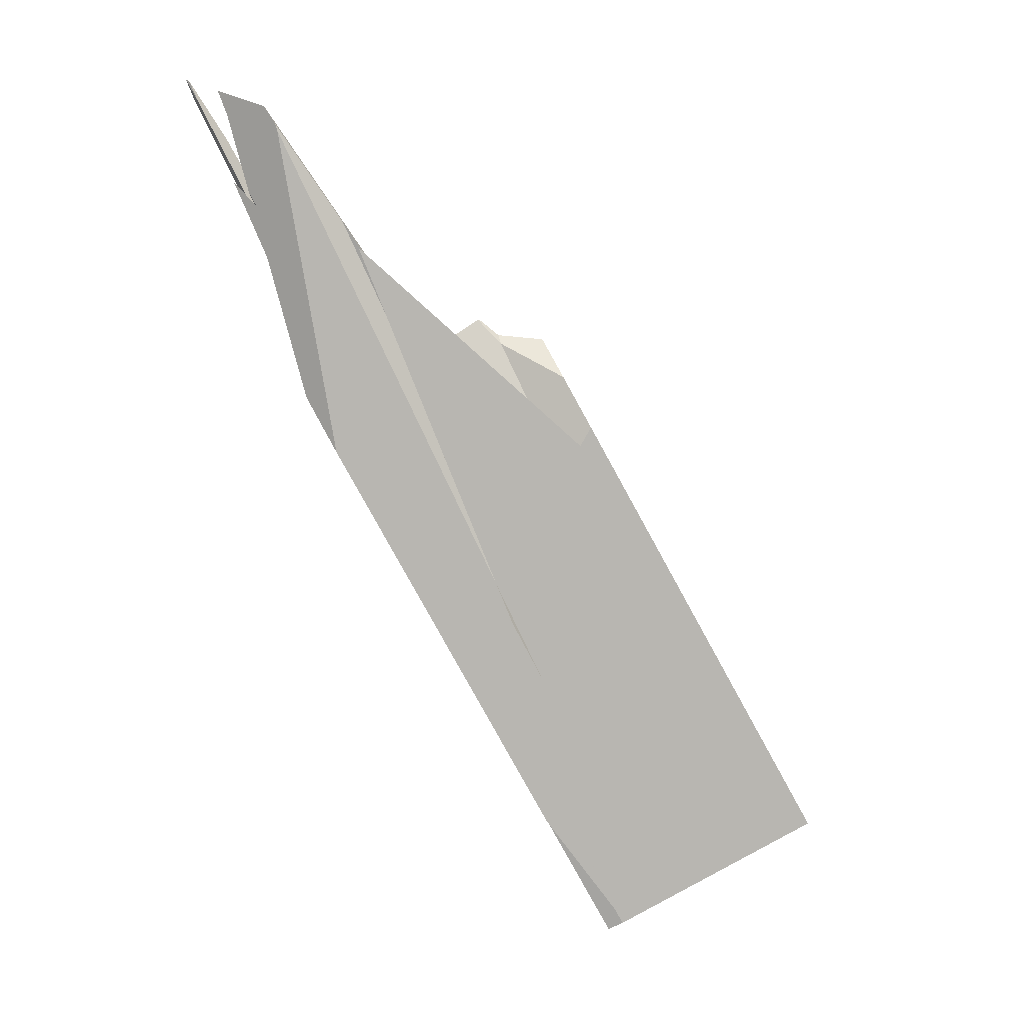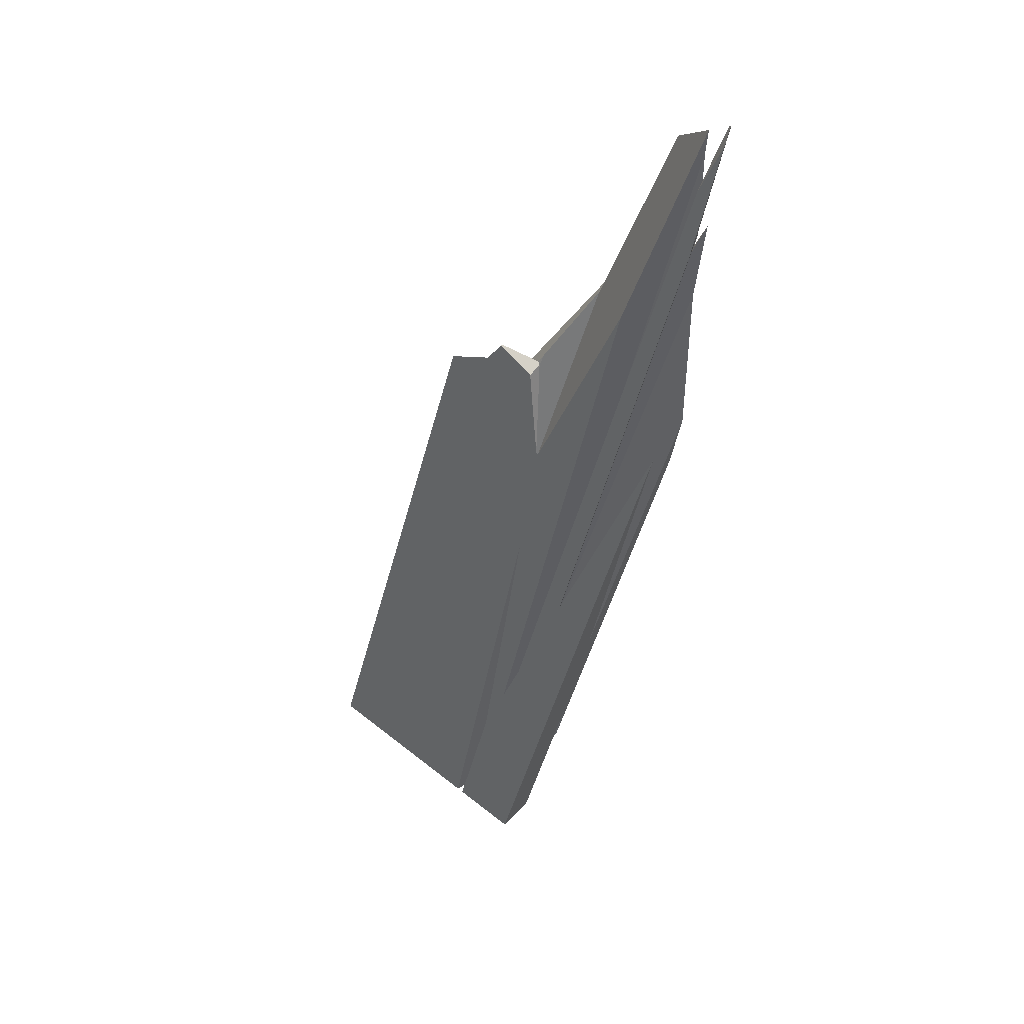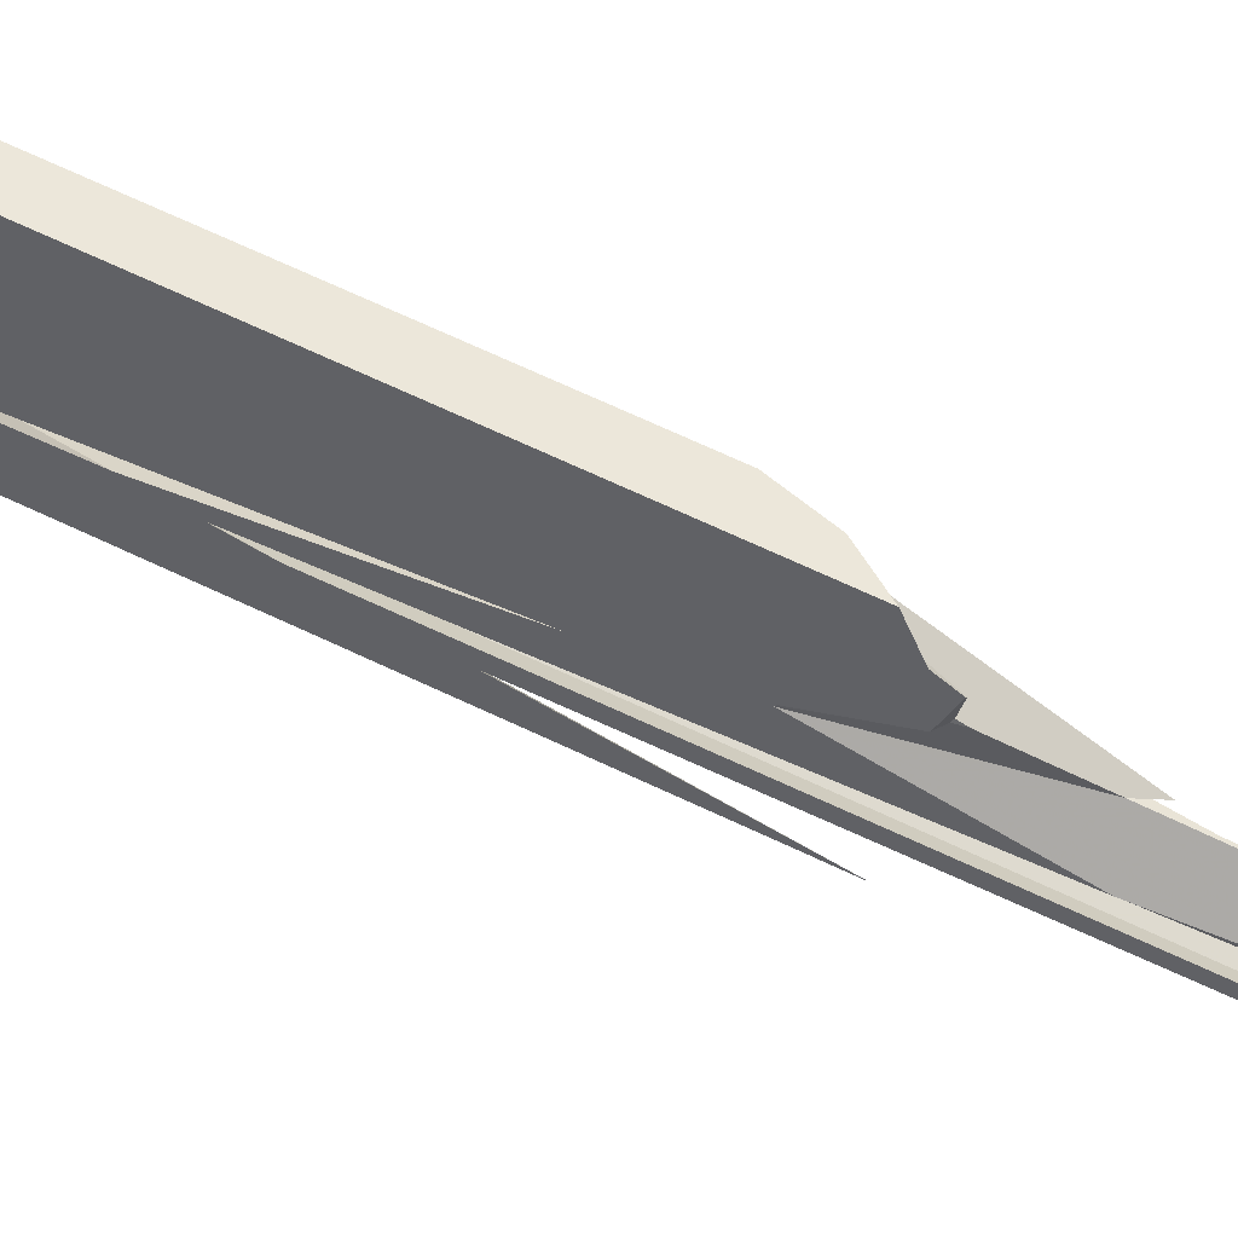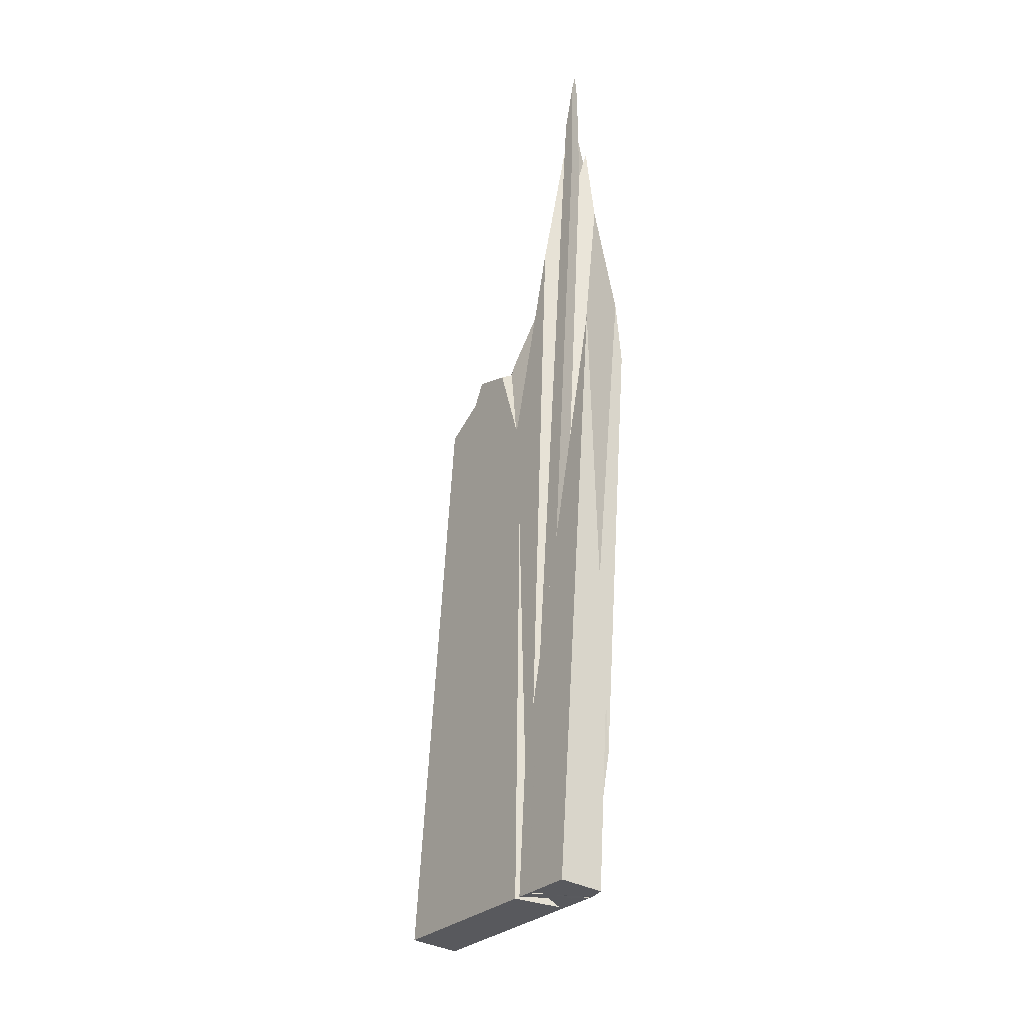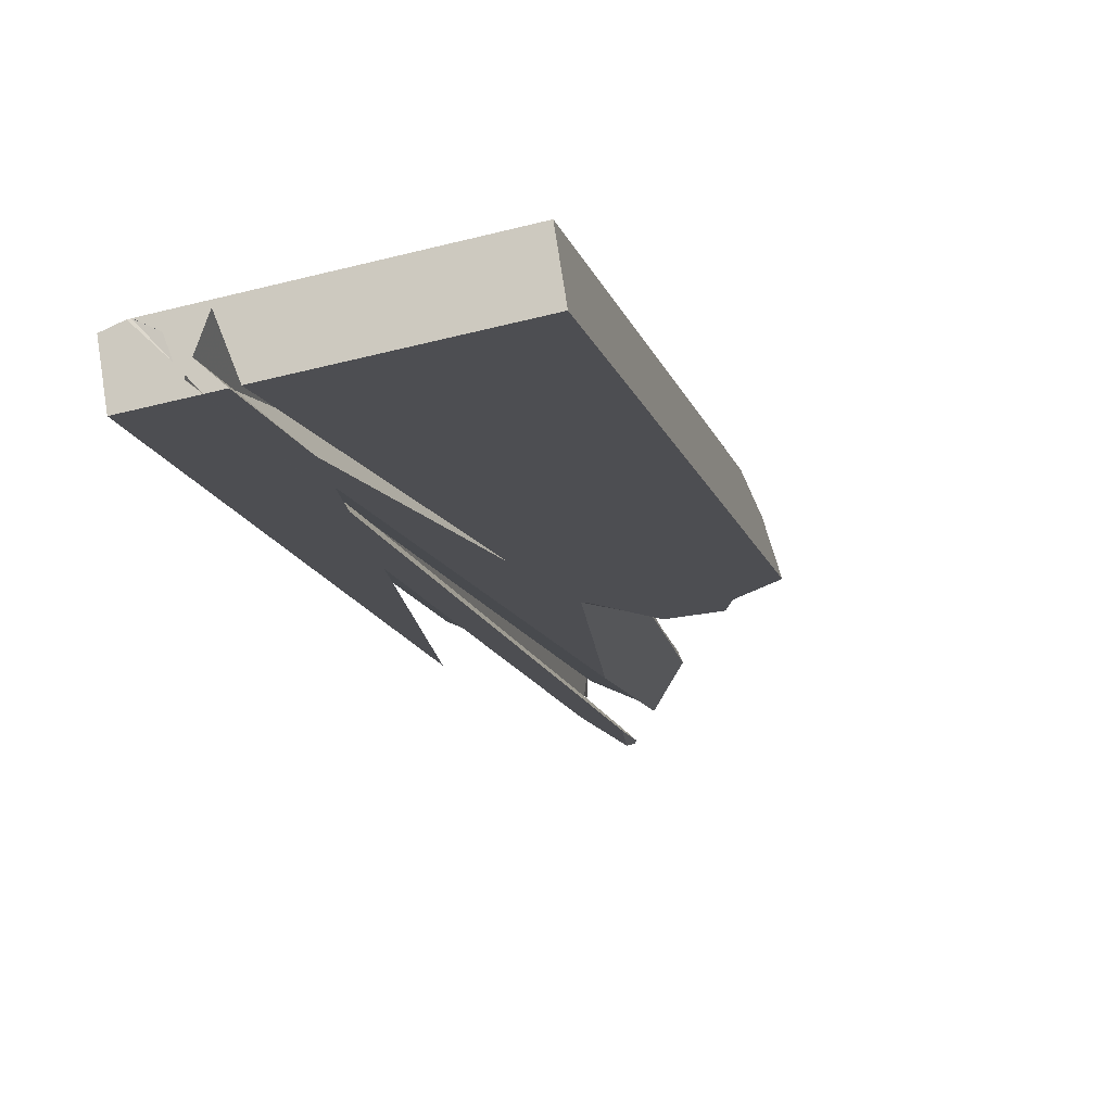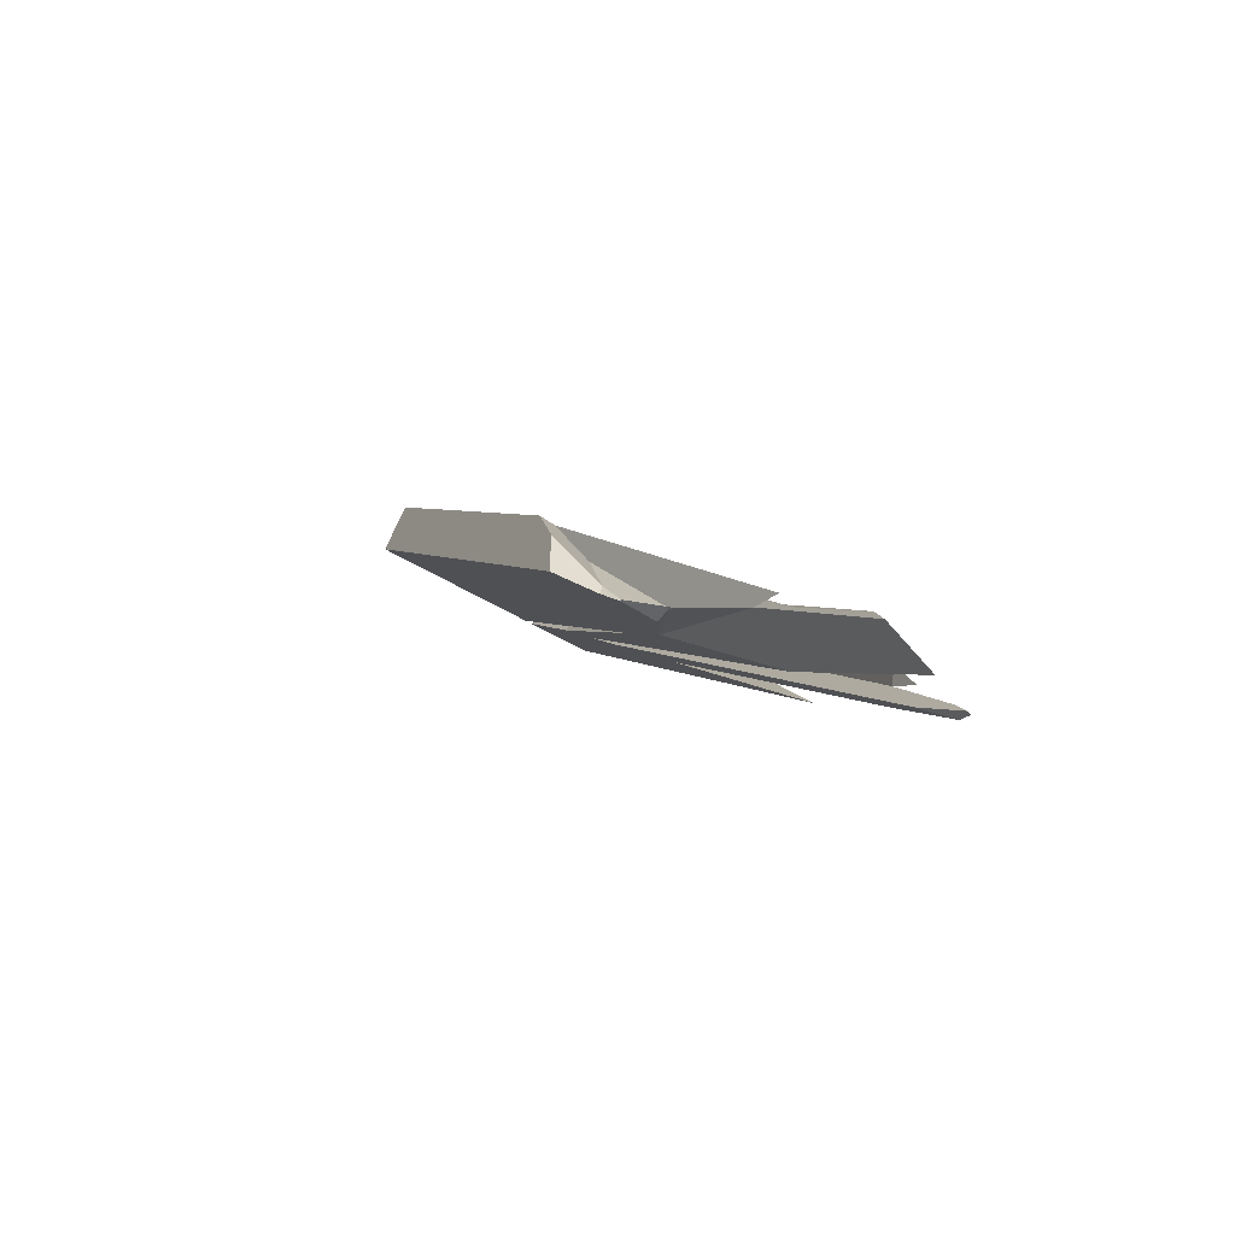
<metadata>
{"format":"obj","ext":"obj","renderer":"f3d","projection":"perspective","resolution":1024,"background":"white","views":[{"elev":24.6,"azim":-25.9,"up":"+Y"},{"elev":16.4,"azim":-167.2,"up":"+Y"},{"elev":-22.3,"azim":108.8,"up":"+Z"},{"elev":-62.1,"azim":-146.9,"up":"+Y"},{"elev":11.5,"azim":36.9,"up":"+Z"},{"elev":66.6,"azim":-177.5,"up":"+Y"}]}
</metadata>
<code>
o WoodenBrokenPlanks_338
v 134.2 15.12 190.4
v 135.5 11.43 192.7
v 123 43.05 177.2
v 121.7 46.79 174.6
v 140.1 3.47 197.2
v 138.6 7.681 195.2
v 122.9 46.26 176.1
v 122 49.31 174.2
v 142.1 2.789 197.3
v 140.7 2.459 197.8
v 140.7 2.481 197.8
v 142.9 2.529 196.1
v 142.9 2.857 196.8
v 142.1 4.836 195.9
v 140.7 2.508 197.8
v 139 12.83 191.1
v 144.5 2.582 194.9
v 145.5 3.106 195.2
v 143.7 2.931 196.4
v 143.6 2.551 195.6
v 142 12.61 190.6
v 142.1 7.235 194.3
v 139.7 16.47 188.4
v 139.4 13.91 190.2
v 144.5 2.747 194.8
v 141.8 7.326 193.2
v 138.7 14.78 189.8
v 149.6 5.271 196.3
v 154.9 9.387 200.5
v 155.7 10.47 202
v 144.8 4.675 199
v 143.8 3.969 198.3
v 146 3.352 195.3
v 136.6 33.66 181.7
v 130.5 47.76 178.3
v 142 43.33 185.6
v 130.4 55.89 176.5
v 133.8 50.93 176.2
v 134.4 43.03 177.8
v 134.3 42.83 177.8
v 128.4 57.68 173.6
v 133.4 51.83 175.9
v 139.3 45.71 181.8
v 133.9 51.19 176.3
v 127.6 58.73 173.7
v 143.8 3.973 198.3
v 143.9 4.154 198.7
v 136.6 23.89 189.3
v 134 31.83 185.6
v 126.9 59.66 173.8
v 138.3 15.22 192.7
v 142.7 3.54 198.4
v 143.1 3.736 198.5
v 134.9 28.58 187
v 142.1 4.836 195.9
v 141.4 2.851 198
v 142.1 2.789 197.3
v 157.1 10.45 200.9
v 144.4 41.74 186.5
v 149.2 29.08 193.3
v 156.5 10.87 202.2
v 142.7 44.37 185.6
v 142.4 46.27 184.2
v 139.1 46.89 180.8
v 155.6 9.227 199.5
v 142.6 46.24 184.4
v 142.3 47.34 183.4
v 143 44.85 185.6
v 141.9 48.52 182.4
v 138.4 50.04 178.3
v 138.9 50.28 178.6
v 157.4 10.19 200
v 141.9 49.43 180.9
v 155.9 9.169 199.2
v 120.1 62.55 167.8
v 120.1 62.61 168
v 119.7 63.63 167.3
v 139.4 13.91 190.2
v 138.7 14.78 189.8
v 134 25.94 184.6
v 119.1 69.8 164.7
v 122.3 62.71 170.7
v 122.5 56.63 172.7
v 140.7 2.459 197.8
v 119.8 63.02 167.6
v 120.3 58.51 169.5
v 121.2 54.98 171.6
v 122.7 51.38 174.5
v 138.7 7.566 195.3
v 133.3 44.48 176.8
v 126.2 61.57 172
v 126.5 61.36 171.9
v 126 56.42 169.8
v 139.7 16.46 188.4
v 118.7 71.66 163.7
v 142 12.61 190.6
v 122 69.53 168.4
v 122 69.01 168.7
v 134 31.83 185.6
v 121.4 70.83 167.4
v 120.1 62.28 166.7
v 118.9 64.37 166
v 134.4 48.28 176.1
v 134.5 50.16 175.6
v 134.7 50.33 175.6
v 142.2 31.52 184.8
v 134.2 50.45 175.8
v 134.7 51.53 176.2
v 135.9 52.06 176.1
v 154.3 8.087 198.3
v 152.2 6.642 197.1
v 137.9 19.68 186.6
v 158 9.774 198.7
v 141.8 50.77 178.7
v 156.6 9.022 198.3
v 138.4 51.15 177
v 138.2 50.65 177.8
v 153.4 7.297 197.4
v 137 52.46 176
v 136.9 52.48 176
v 144.5 2.579 194.9
v 143.1 1.798 194.5
v 133.1 27.89 181.9
v 143 2.239 195.5
v 143.6 2.468 195.5
v 137.9 15.76 189.3
v 140.9 0.638 193.9
v 140.2 1.15 195.5
v 123.6 44.36 172.5
v 131 23.92 185
v 137.9 15.76 189.3
v 139.4 1.651 197.1
v 134.2 15.12 190.4
v 140.1 3.47 197.2
v 140.5 2.353 197.7
v 133.1 27.89 181.9
v 120.2 61.96 165.5
v 117.2 70.73 161.4
v 119.4 67.25 163.5
v 137.9 19.68 186.6
v 117.4 70.52 162.4
v 116.8 72.24 161.2
v 117 72.18 161.4
v 131 23.92 185
v 121.6 47.27 174.2
f 1 2 3 4
f 3 2 5 6
f 3 6 7
f 9 10 11 12
f 9 12 13
f 11 10 15
f 17 18 19 20
f 17 25 23 21
f 17 21 18
f 12 20 19 13
f 28 29 30 31
f 28 31 32 33
f 31 30 36 37
f 39 28 33 34
f 39 34 40
f 46 31 47 32
f 48 47 31 37
f 48 37 50 49
f 51 52 53 48
f 51 48 54
f 13 19 32 53
f 13 53 52
f 47 53 32
f 48 53 47
f 56 57 13 52
f 56 52 51
f 36 30 61 60
f 36 60 62
f 58 61 30 29
f 58 29 65
f 62 60 68
f 65 74 72 58
f 54 82 83 51
f 56 84 57
f 51 83 88 89
f 89 11 84 51
f 51 84 56
f 34 90 40
f 94 93 90 34
f 94 34 96
f 82 54 99 98
f 103 104 105 106
f 74 65 110
f 106 111 28 39
f 106 39 103
f 111 110 65 29
f 111 29 28
f 112 23 25
f 6 89 88 7
f 115 116 114 113
f 74 115 113 72
f 74 110 118 115
f 119 116 115 106
f 115 118 106
f 119 106 105
f 118 111 106
f 118 110 111
f 121 122 123 112
f 121 112 25
f 124 122 121 125
f 127 122 124 128
f 123 122 127 129
f 127 128 130 129
f 20 12 124 125
f 128 132 133 130
f 134 135 11 15
f 135 132 128 12
f 128 124 12
f 135 12 11
f 136 137 138 139
f 136 139 140
f 144 1 4 145
f 6 5 11 89
f 2 1 5
f 7 8 4 3
f 13 14 9
f 15 10 9 14
f 15 14 16
f 18 21 22 19
f 21 23 24 22
f 20 26 25 17
f 19 22 14 13
f 27 16 14 22
f 27 22 24
f 34 33 32 35
f 38 39 40 41
f 38 41 42
f 37 36 43 42
f 43 44 42
f 42 41 45 37
f 38 42 44
f 35 46 32
f 48 49 35 32
f 50 45 35 49
f 45 50 37
f 32 19 22 54
f 32 54 48
f 55 22 19 13
f 55 13 57
f 36 62 63 64
f 36 64 43
f 67 63 66
f 68 66 63 62
f 63 67 69 70
f 69 71 70
f 63 70 64
f 71 69 73
f 75 76 77
f 78 79 80 75
f 75 77 81 78
f 77 76 83 82
f 77 82 81
f 16 79 78 22
f 16 22 55
f 55 57 84 11
f 55 11 16
f 76 75 85
f 85 86 87 83
f 87 88 83
f 85 83 76
f 91 35 45
f 41 40 90 92
f 45 41 92 91
f 93 94 78 81
f 93 81 95
f 91 97 98 99
f 91 99 35
f 78 94 96 22
f 34 35 99 22
f 99 54 22
f 34 22 96
f 100 92 90 93
f 100 93 95
f 97 91 92 100
f 97 100 95 81
f 97 81 82 98
f 101 102 85 75
f 101 75 80
f 86 85 102
f 101 80 86 102
f 104 103 107
f 105 104 107 108
f 105 108 109
f 70 109 108 64
f 103 39 38 107
f 44 108 107 38
f 64 108 44 43
f 23 112 27 78
f 88 87 8 7
f 117 71 73 114
f 117 114 116
f 71 117 70
f 116 119 120 117
f 109 70 117 120
f 119 105 109 120
f 125 121 25 26
f 112 123 126 79
f 123 129 130 131
f 125 26 20
f 126 16 27
f 134 133 132 135
f 126 130 133 134
f 126 134 15 16
f 140 79 131 136
f 101 141 142 138
f 101 138 137
f 80 101 137 136
f 80 136 131
f 143 139 138 142
f 143 142 141
f 140 139 143 80
f 141 101 80 143
f 140 80 79
f 131 79 16
f 80 131 144 145
f 80 145 86
f 5 1 144 131
f 5 131 16 11
f 145 4 8 87
f 145 87 86
f 58 59 60 61
f 66 59 67
f 68 60 59 66
f 69 67 59 72
f 59 58 72
f 69 72 73
f 113 114 73 72

</code>
